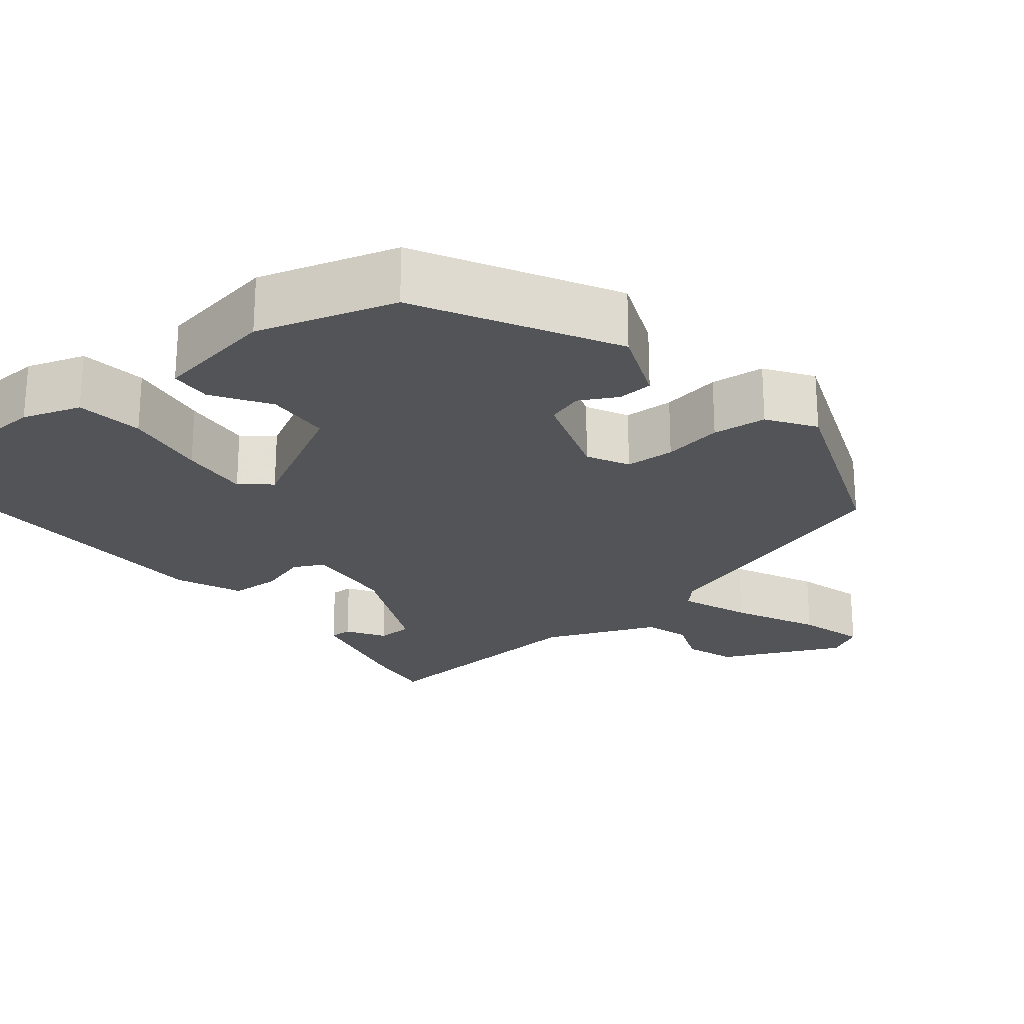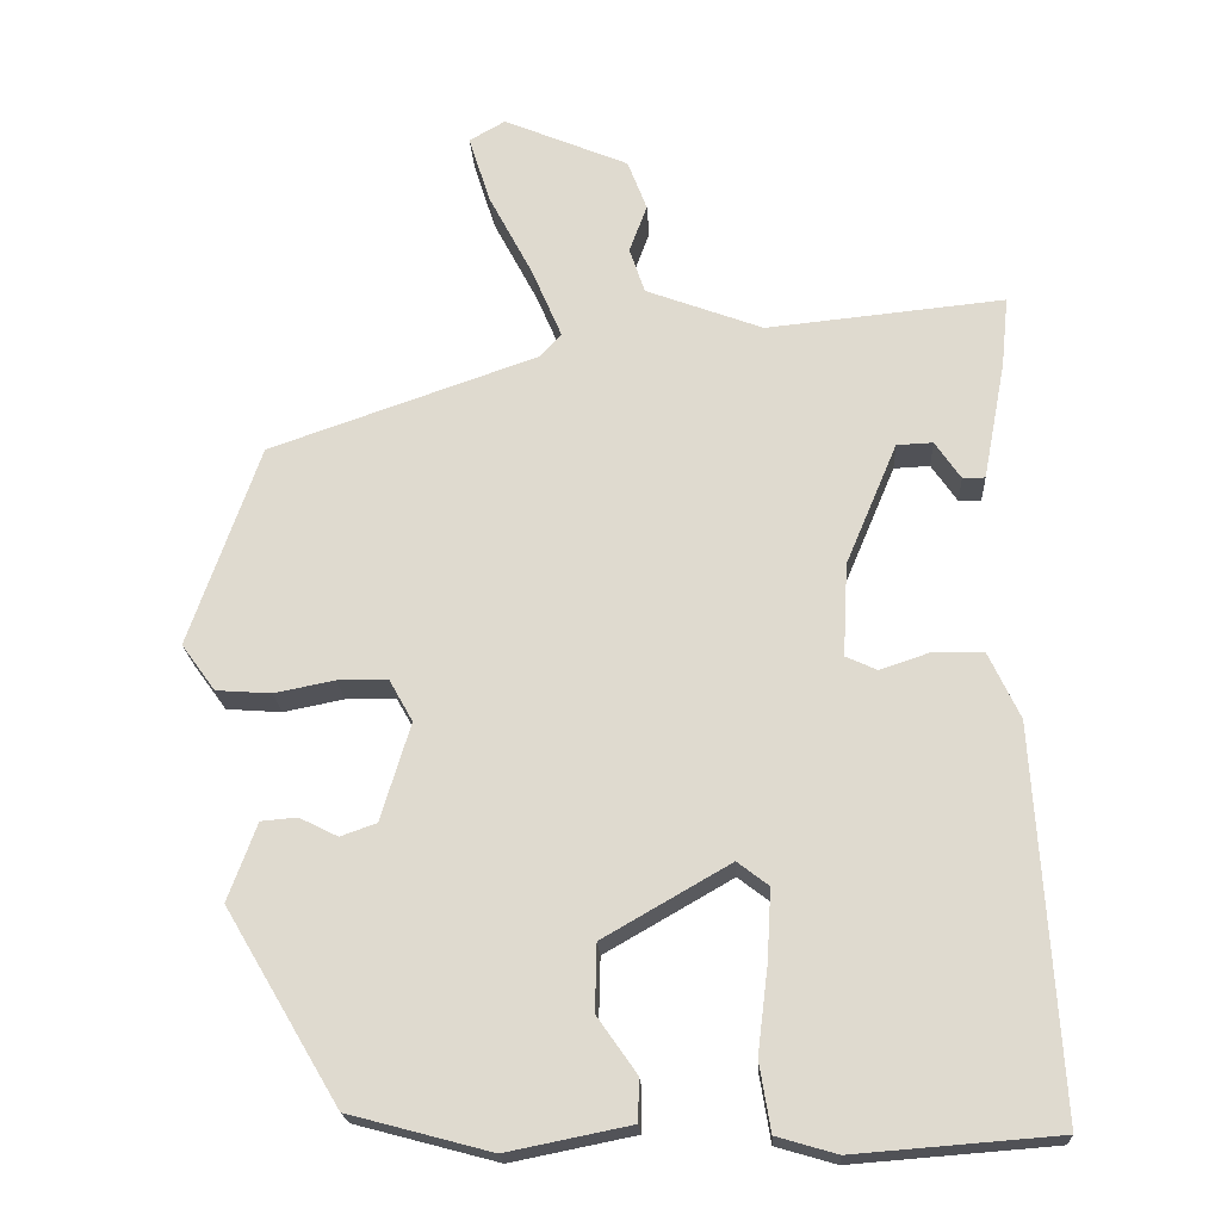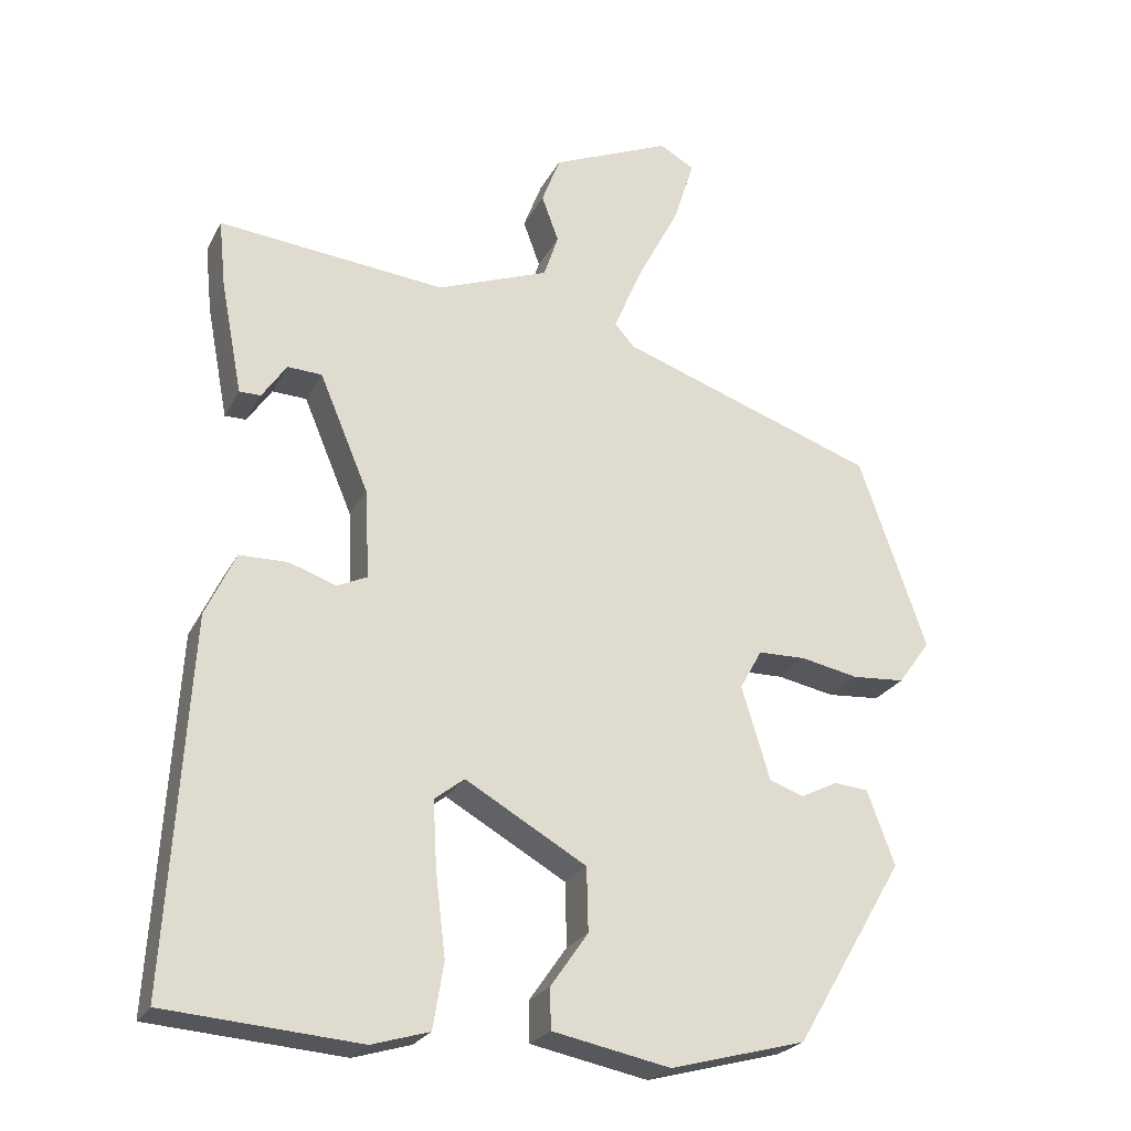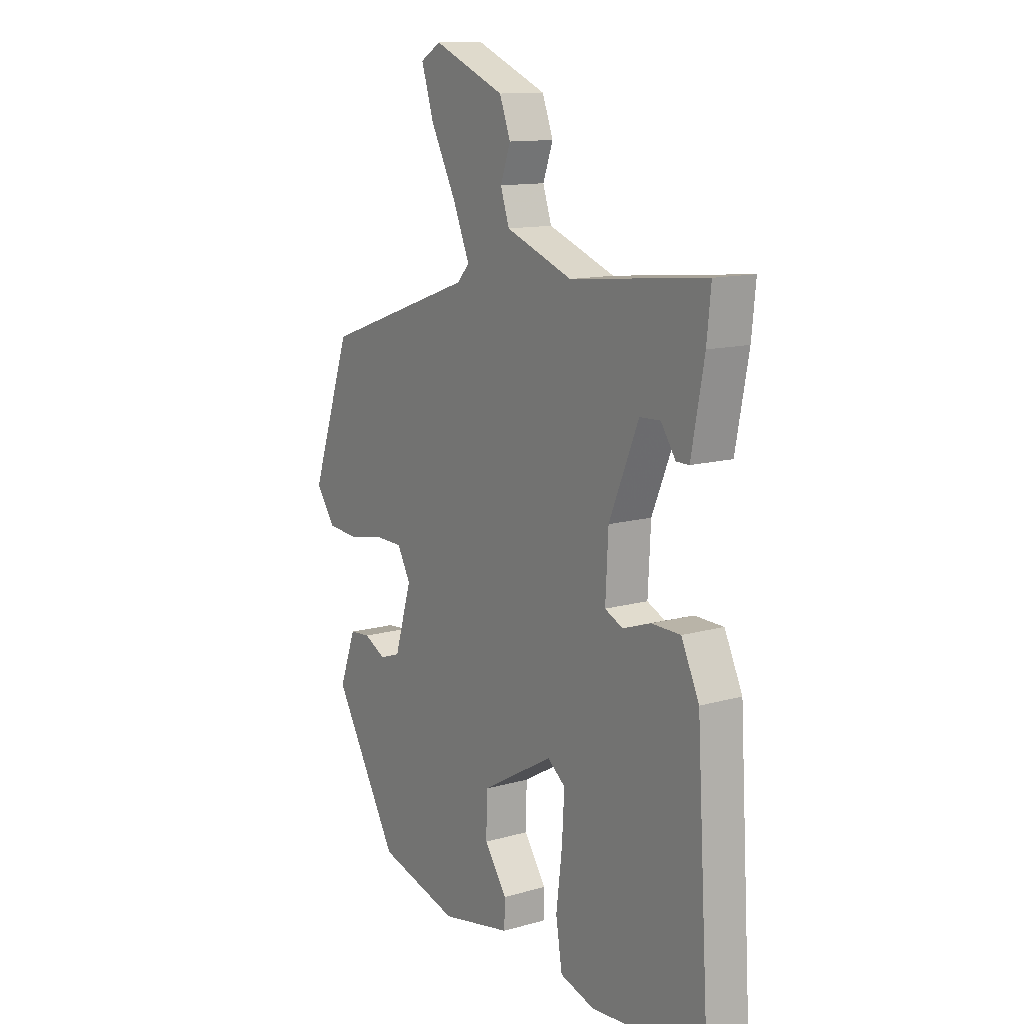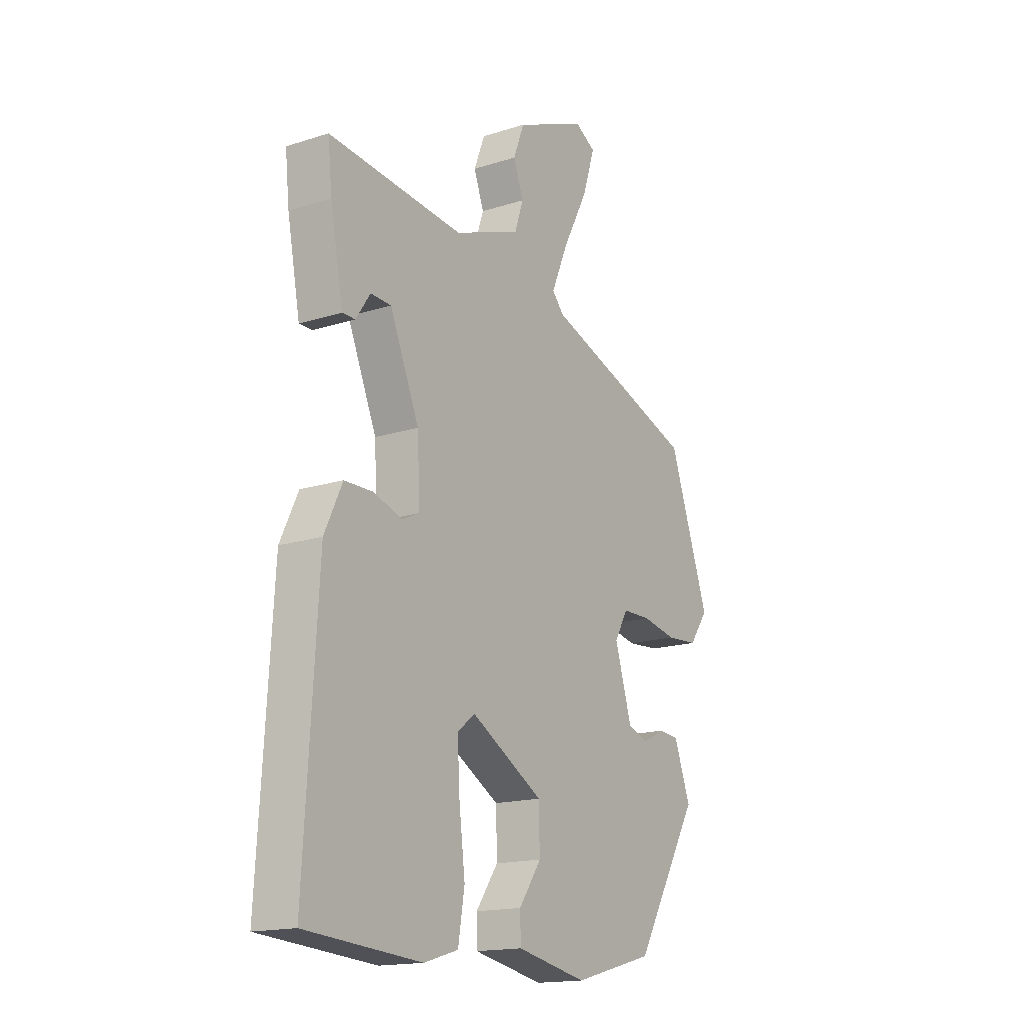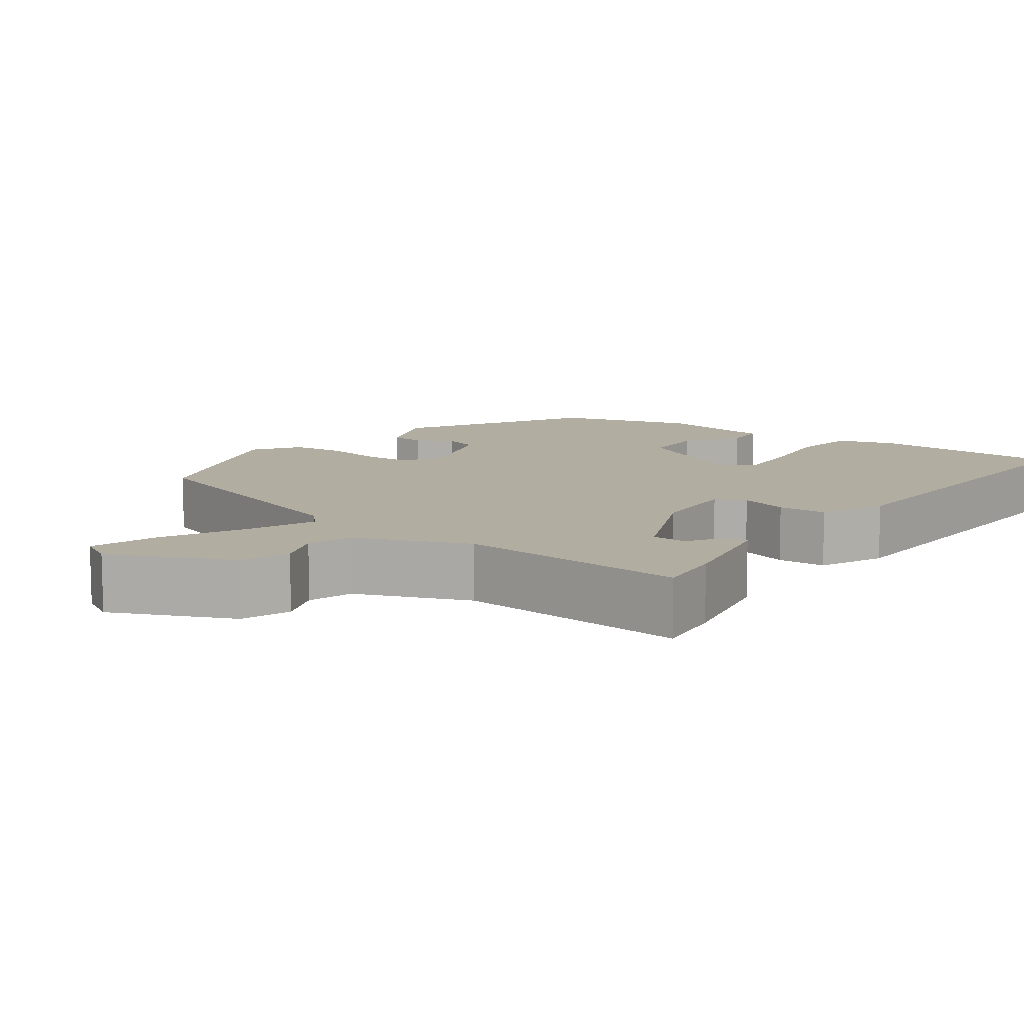
<metadata>
{"format":"obj","ext":"obj","renderer":"f3d","projection":"perspective","resolution":1024,"background":"white","views":[{"elev":-23.6,"azim":-143.0,"up":"+Y"},{"elev":-20.6,"azim":3.2,"up":"+Z"},{"elev":-24.2,"azim":158.2,"up":"+Z"},{"elev":12.5,"azim":56.4,"up":"+Z"},{"elev":-16.6,"azim":123.1,"up":"+Z"},{"elev":10.5,"azim":34.9,"up":"+Y"}]}
</metadata>
<code>
v -0.316 0.07 -0.471
v -0.458 0.07 -0.231
v -0.422 0.07 -0.134
v -0.377 0.07 -0.13
v -0.329 0.07 -0.154
v -0.284 0.07 -0.138
v -0.247 0.07 -0.016
v -0.276 0.07 0.036
v -0.339 0.07 0.037
v -0.414 0.07 0.022
v -0.483 0.07 0.027
v -0.525 0.07 0.085
v -0.437 0.07 0.336
v -0.102 0.07 0.453
v -0.076 0.07 0.482
v -0.113 0.07 0.569
v -0.168 0.07 0.674
v -0.195 0.07 0.759
v -0.15 0.07 0.785
v 0.006 0.07 0.719
v 0.03 0.07 0.656
v 0.008 0.07 0.596
v 0.027 0.07 0.539
v 0.173 0.07 0.484
v 0.47 0.07 0.514
v 0.461 0.07 0.426
v 0.433 0.07 0.278
v 0.405 0.07 0.278
v 0.373 0.07 0.325
v 0.328 0.07 0.323
v 0.264 0.07 0.171
v 0.258 0.07 0.055
v 0.297 0.07 0.037
v 0.359 0.07 0.058
v 0.422 0.07 0.057
v 0.461 0.07 -0.026
v 0.49 0.07 -0.503
v 0.237 0.07 -0.523
v 0.162 0.07 -0.501
v 0.148 0.07 -0.416
v 0.161 0.07 -0.309
v 0.166 0.07 -0.22
v 0.127 0.07 -0.19
v -0.031 0.07 -0.281
v -0.033 0.07 -0.364
v 0.016 0.07 -0.434
v 0.015 0.07 -0.487
v -0.139 0.07 -0.518
v -0.316 0 -0.471
v -0.458 0 -0.231
v -0.422 0 -0.134
v -0.377 0 -0.13
v -0.329 0 -0.154
v -0.284 0 -0.138
v -0.247 0 -0.016
v -0.276 0 0.036
v -0.339 0 0.037
v -0.414 0 0.022
v -0.483 0 0.027
v -0.525 0 0.085
v -0.437 0 0.336
v -0.102 0 0.453
v -0.076 0 0.482
v -0.113 0 0.569
v -0.168 0 0.674
v -0.195 0 0.759
v -0.15 0 0.785
v 0.006 0 0.719
v 0.03 0 0.656
v 0.008 0 0.596
v 0.027 0 0.539
v 0.173 0 0.484
v 0.47 0 0.514
v 0.461 0 0.426
v 0.433 0 0.278
v 0.405 0 0.278
v 0.373 0 0.325
v 0.328 0 0.323
v 0.264 0 0.171
v 0.258 0 0.055
v 0.297 0 0.037
v 0.359 0 0.058
v 0.422 0 0.057
v 0.461 0 -0.026
v 0.49 0 -0.503
v 0.237 0 -0.523
v 0.162 0 -0.501
v 0.148 0 -0.416
v 0.161 0 -0.309
v 0.166 0 -0.22
v 0.127 0 -0.19
v -0.031 0 -0.281
v -0.033 0 -0.364
v 0.016 0 -0.434
v 0.015 0 -0.487
v -0.139 0 -0.518
f 45 46 47 48
f 44 45 48 1
f 38 39 40 41
f 38 41 42
f 37 38 42
f 36 37 42
f 33 34 35 36
f 33 36 42 43
f 26 27 28 29
f 24 25 26 29
f 23 24 29 30
f 19 20 21 22
f 19 22 23
f 16 17 18 19
f 15 16 19 23
f 14 15 23 30
f 9 10 11 12
f 8 9 12 13
f 7 8 13 14
f 2 3 4 5
f 44 1 2 5
f 44 5 6
f 32 33 43 44
f 31 32 44 6
f 14 30 31
f 6 7 14 31
f 96 95 94 93
f 49 96 93 92
f 89 88 87 86
f 90 89 86
f 90 86 85
f 90 85 84
f 84 83 82 81
f 91 90 84 81
f 77 76 75 74
f 77 74 73 72
f 78 77 72 71
f 70 69 68 67
f 71 70 67
f 67 66 65 64
f 71 67 64 63
f 78 71 63 62
f 60 59 58 57
f 61 60 57 56
f 62 61 56 55
f 53 52 51 50
f 53 50 49 92
f 54 53 92
f 92 91 81 80
f 54 92 80 79
f 79 78 62
f 79 62 55 54
f 1 49 50 2
f 2 50 51 3
f 3 51 52 4
f 4 52 53 5
f 5 53 54 6
f 6 54 55 7
f 7 55 56 8
f 8 56 57 9
f 9 57 58 10
f 10 58 59 11
f 11 59 60 12
f 12 60 61 13
f 13 61 62 14
f 14 62 63 15
f 15 63 64 16
f 16 64 65 17
f 17 65 66 18
f 18 66 67 19
f 19 67 68 20
f 20 68 69 21
f 21 69 70 22
f 22 70 71 23
f 23 71 72 24
f 24 72 73 25
f 25 73 74 26
f 26 74 75 27
f 27 75 76 28
f 28 76 77 29
f 29 77 78 30
f 30 78 79 31
f 31 79 80 32
f 32 80 81 33
f 33 81 82 34
f 34 82 83 35
f 35 83 84 36
f 36 84 85 37
f 37 85 86 38
f 38 86 87 39
f 39 87 88 40
f 40 88 89 41
f 41 89 90 42
f 42 90 91 43
f 43 91 92 44
f 44 92 93 45
f 45 93 94 46
f 46 94 95 47
f 47 95 96 48
f 48 96 49 1

</code>
